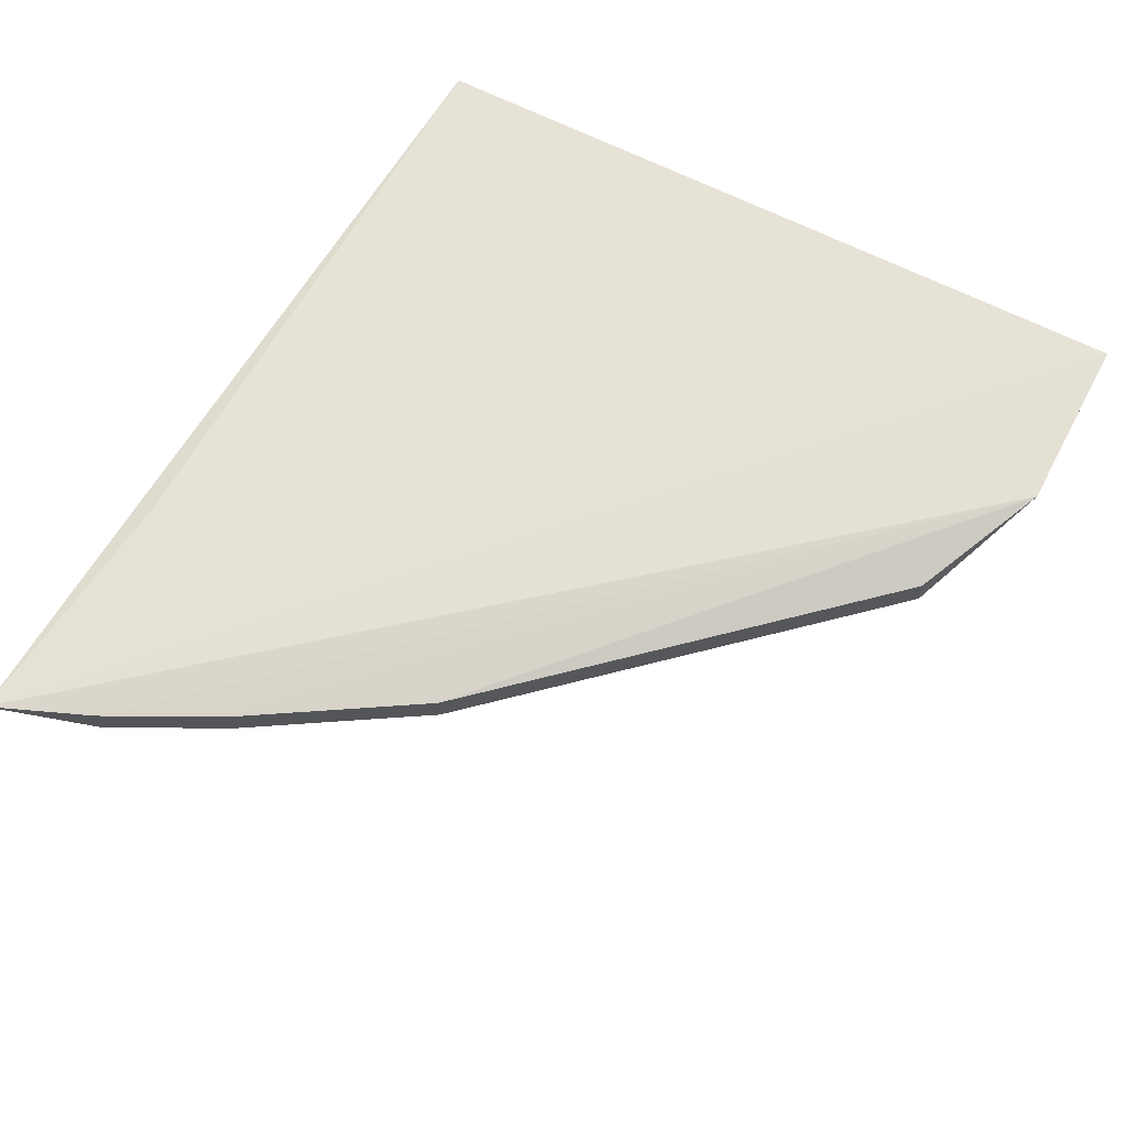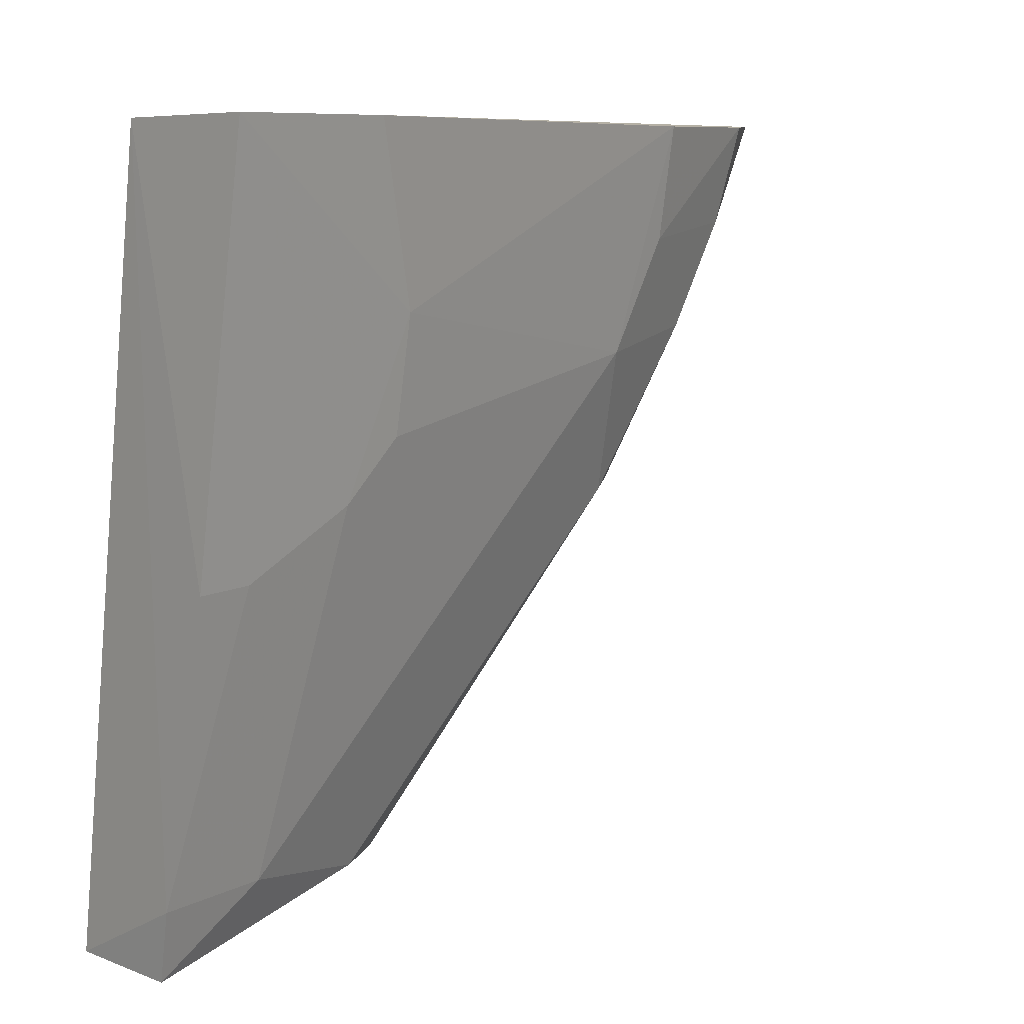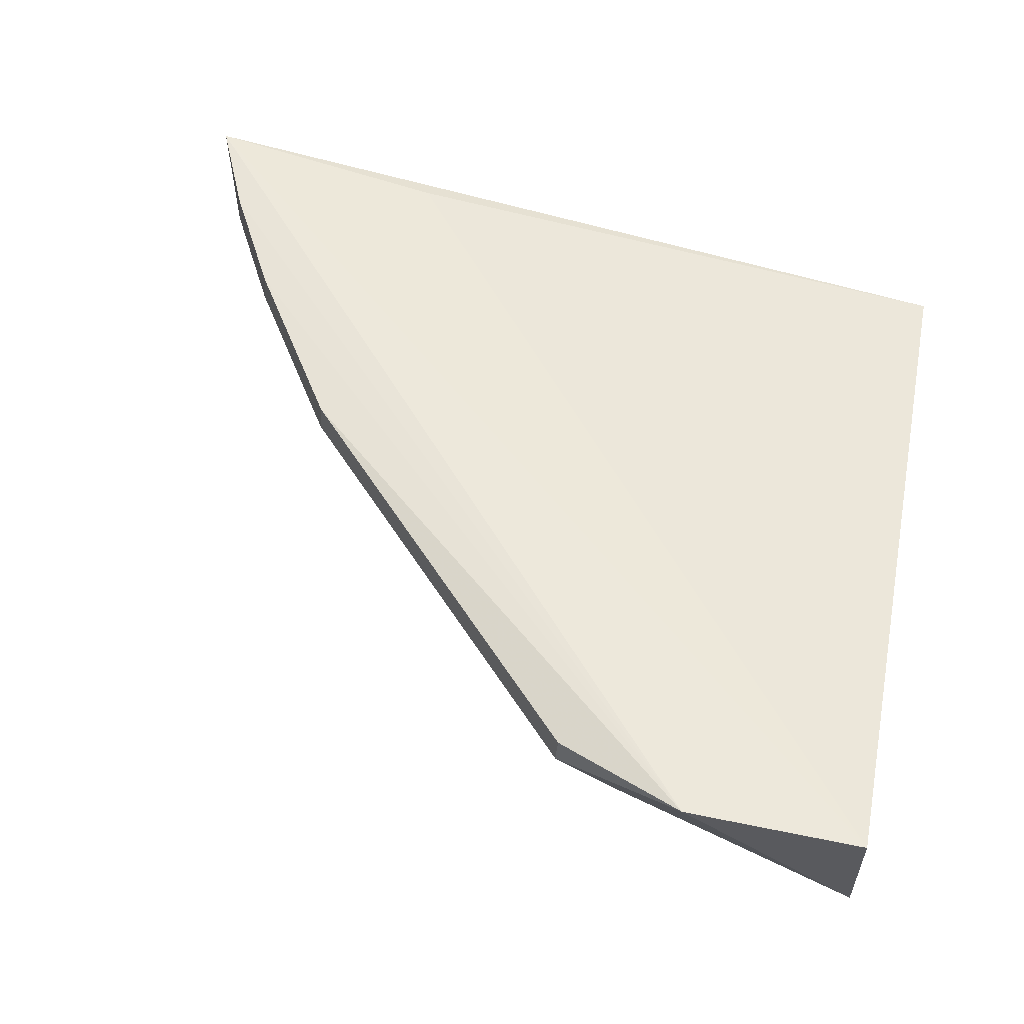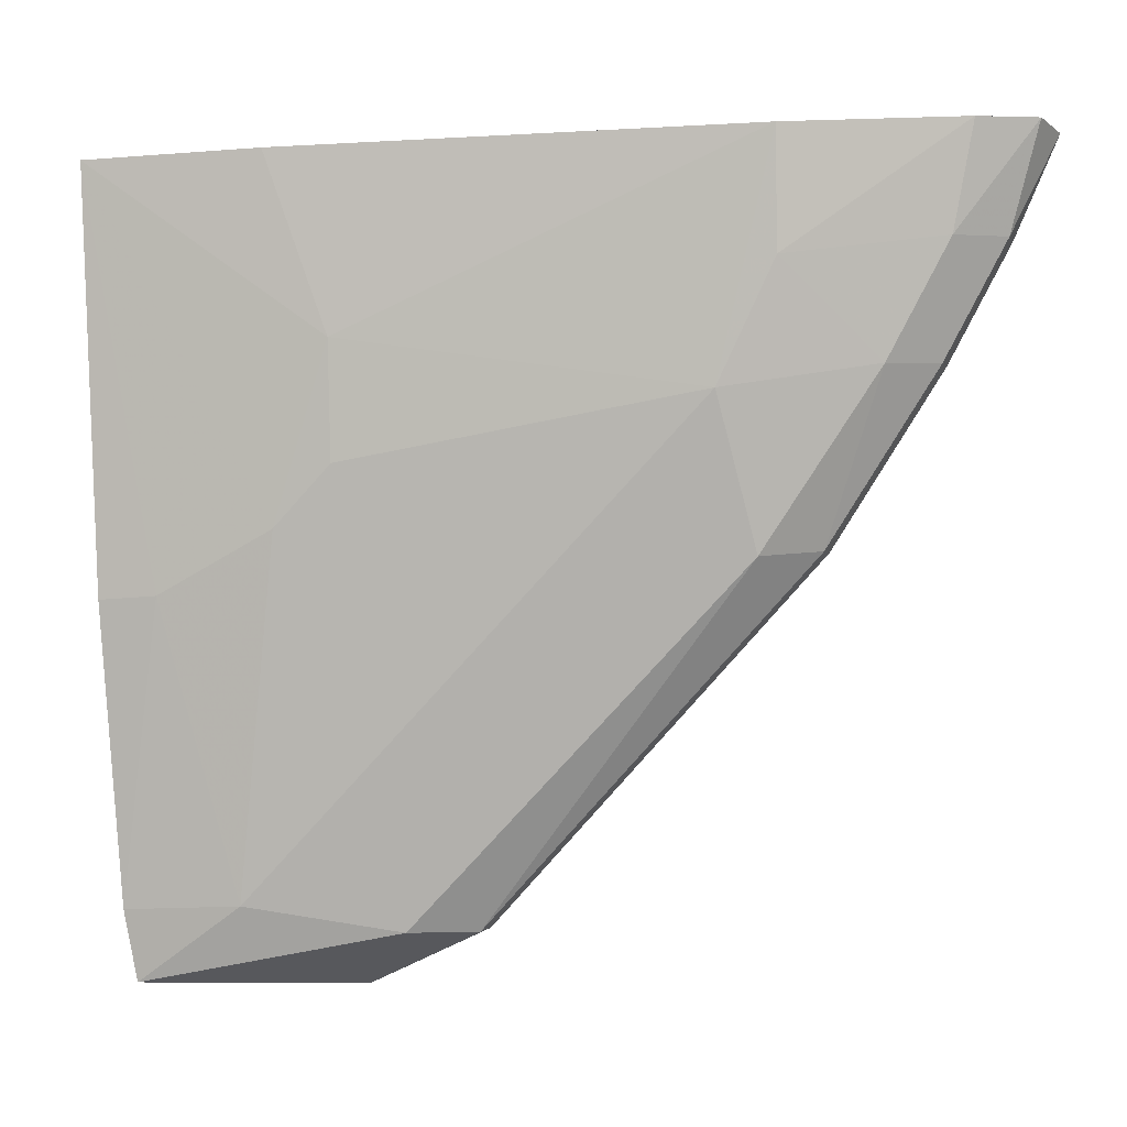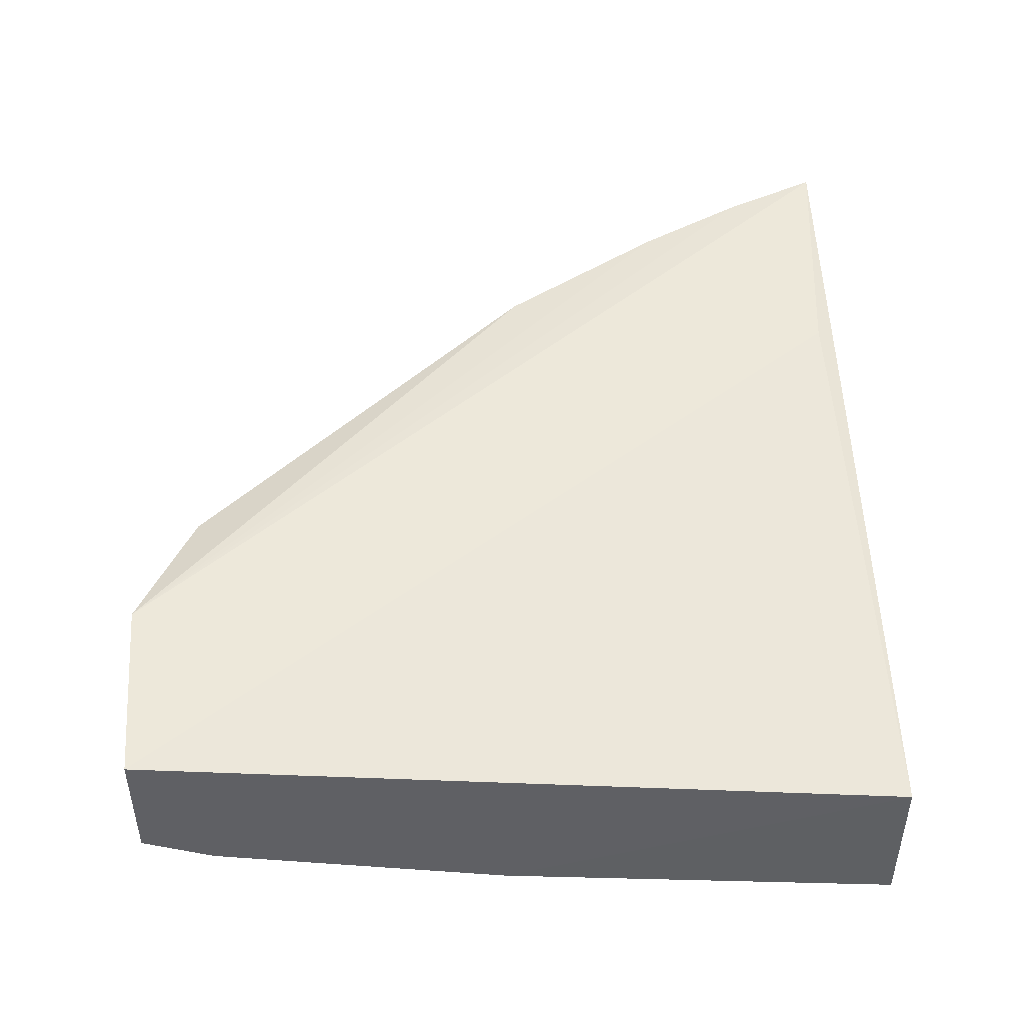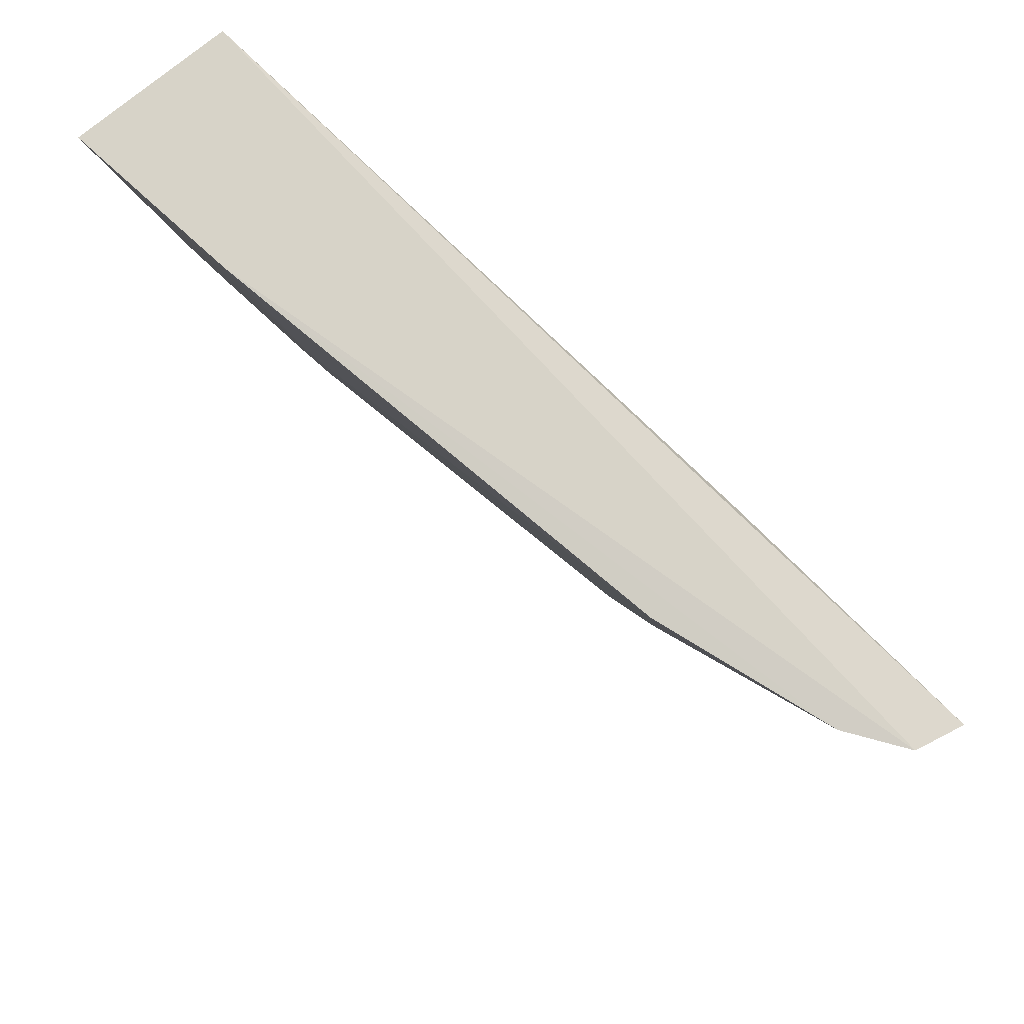
<metadata>
{"format":"obj","ext":"obj","renderer":"f3d","projection":"perspective","resolution":1024,"background":"white","views":[{"elev":70.7,"azim":-60.3,"up":"+Z"},{"elev":7.3,"azim":137.0,"up":"+Y"},{"elev":56.7,"azim":11.8,"up":"+Z"},{"elev":-5.1,"azim":-160.0,"up":"+Y"},{"elev":46.7,"azim":87.3,"up":"+Z"},{"elev":77.4,"azim":-129.1,"up":"+Y"}]}
</metadata>
<code>
v -0.2342 -0.4004 0.05016
v -0.2342 -0.4004 0.0188
v -0.2348 -0.2045 -0.01543
v -0.4562 -0.2018 0.04954
v -0.315 -0.3879 0.04161
v -0.3968 -0.2322 0.01758
v -0.2348 -0.2045 0.02484
v -0.2327 -0.3826 0.01398
v -0.2805 -0.4018 0.05377
v -0.3977 -0.2027 0.01355
v -0.3879 -0.2999 0.03138
v -0.4538 -0.2007 0.03788
v -0.3908 -0.207 0.0438
v -0.233 -0.3083 -0.0008134
v -0.4004 -0.2978 0.04954
v -0.2932 -0.2482 -0.00129
v -0.2999 -0.3879 0.03138
v -0.3816 -0.262 0.01853
v -0.2792 -0.2037 -0.008885
v -0.4404 -0.2015 0.02834
v -0.4289 -0.255 0.04954
v -0.3145 -0.3873 0.04954
v -0.401 -0.2983 0.04161
v -0.2476 -0.3076 0.001027
v -0.262 -0.3816 0.01853
v -0.4183 -0.2564 0.03138
v -0.4448 -0.2266 0.04954
v -0.2923 -0.2774 0.002867
v -0.4343 -0.2278 0.03138
v -0.4296 -0.2554 0.04161
v -0.2774 -0.2923 0.002867
v -0.4455 -0.227 0.04161
f 8 1 2
f 8 7 1
f 9 2 1
f 9 1 4
f 12 4 7
f 13 7 4
f 13 4 1
f 13 1 7
f 14 3 7
f 14 7 8
f 17 5 11
f 17 9 5
f 17 2 9
f 18 6 10
f 18 10 16
f 19 16 10
f 19 3 16
f 19 12 7
f 19 7 3
f 20 10 6
f 20 19 10
f 20 12 19
f 21 15 9
f 22 5 9
f 22 9 15
f 23 11 5
f 23 22 15
f 23 5 22
f 23 15 21
f 24 3 14
f 24 14 8
f 25 8 2
f 25 2 17
f 25 17 11
f 25 11 18
f 25 24 8
f 26 11 23
f 26 18 11
f 26 6 18
f 27 21 9
f 27 9 4
f 28 18 16
f 29 12 20
f 29 20 6
f 29 6 26
f 30 26 23
f 30 23 21
f 30 21 27
f 31 28 16
f 31 24 25
f 31 25 18
f 31 18 28
f 31 16 3
f 31 3 24
f 32 12 29
f 32 29 26
f 32 26 30
f 32 4 12
f 32 30 27
f 32 27 4

</code>
